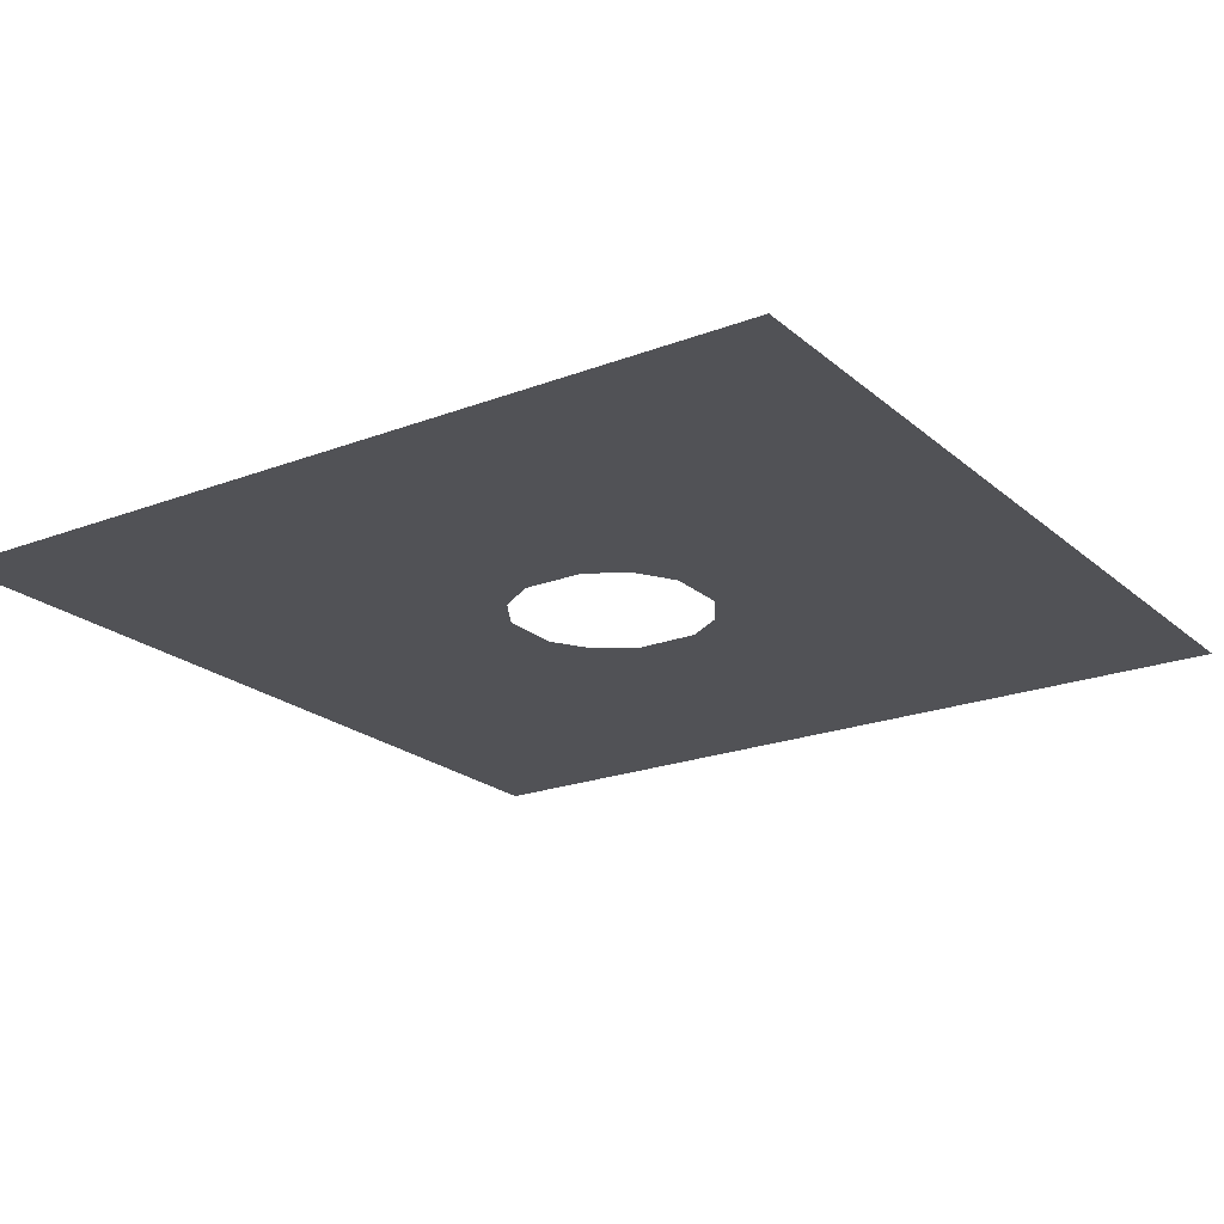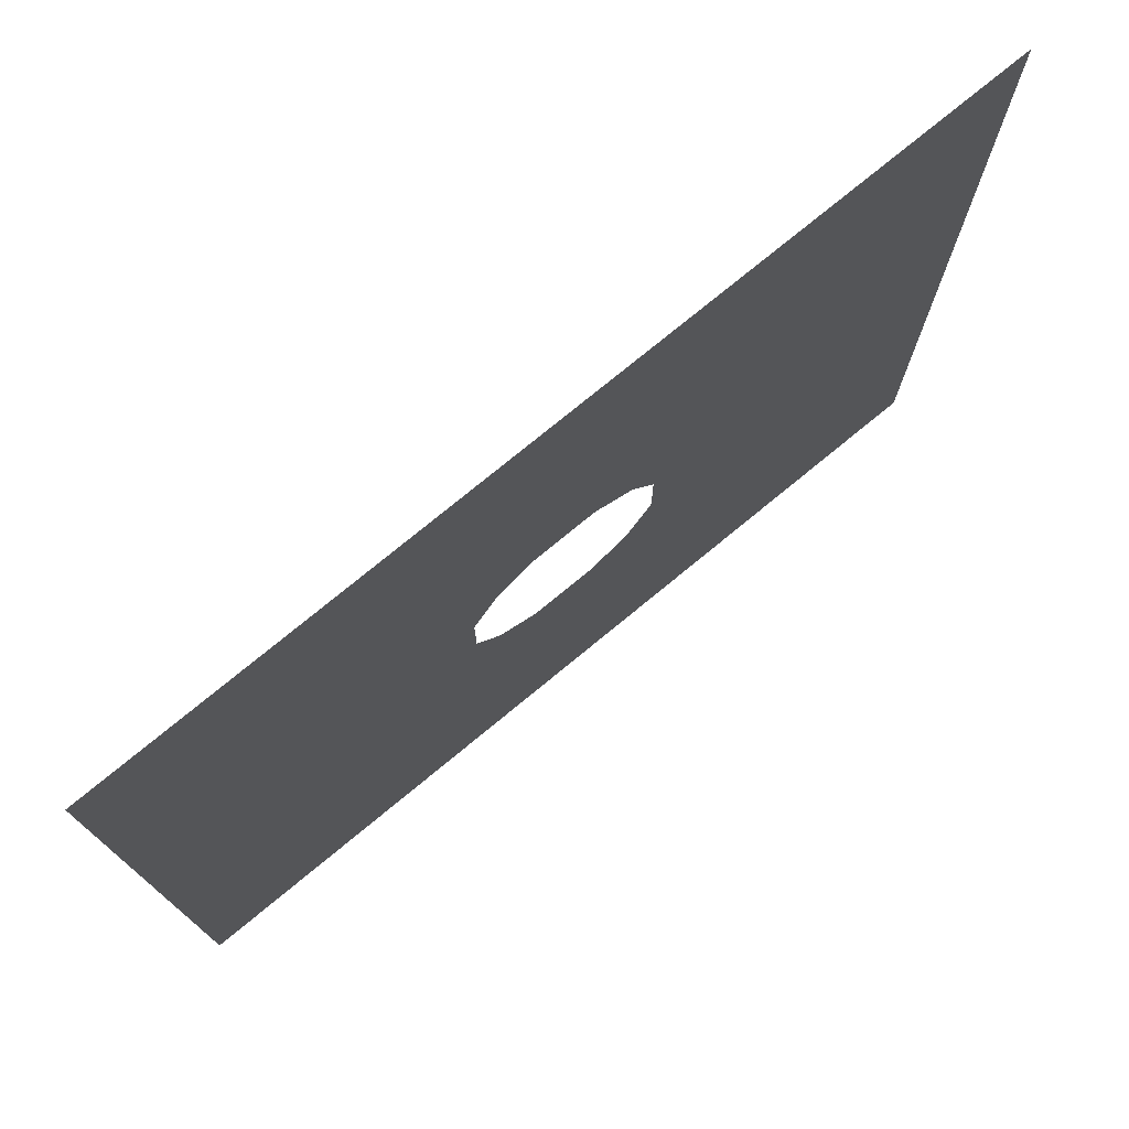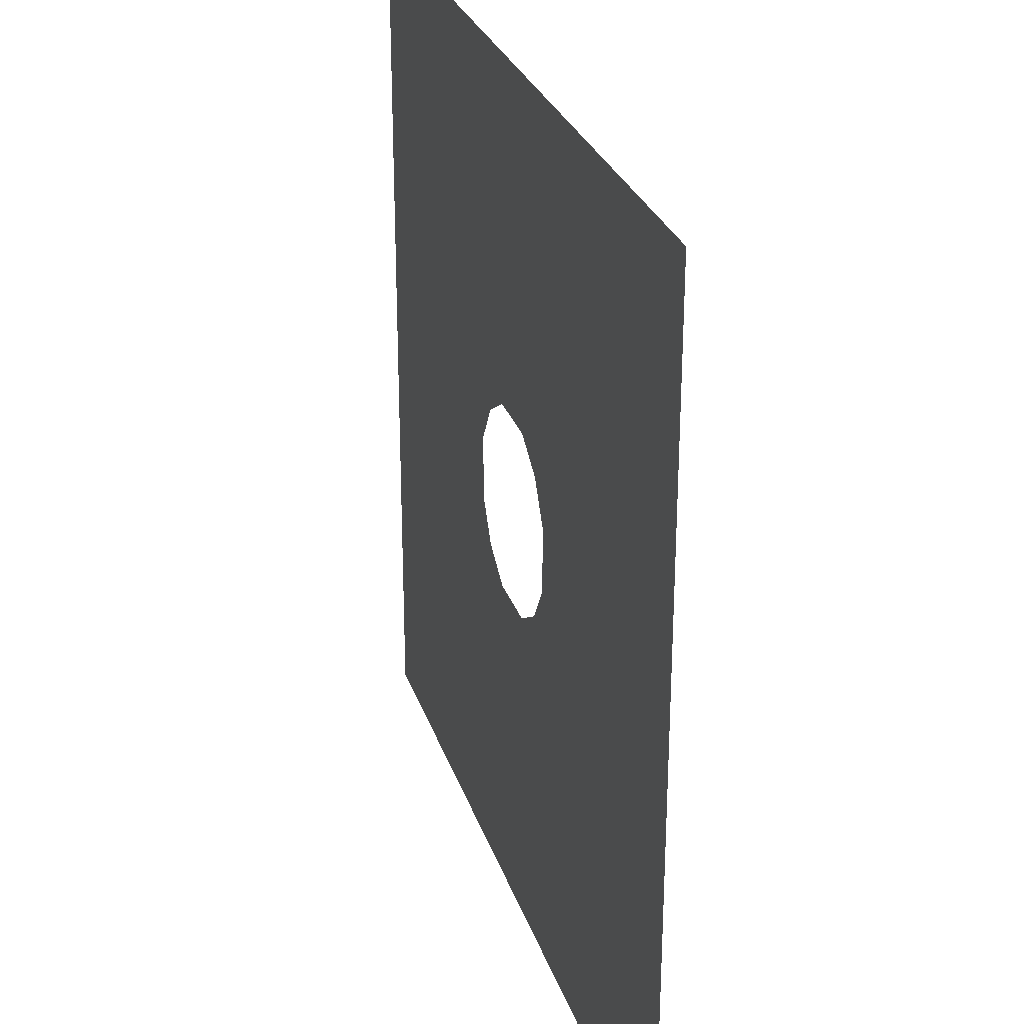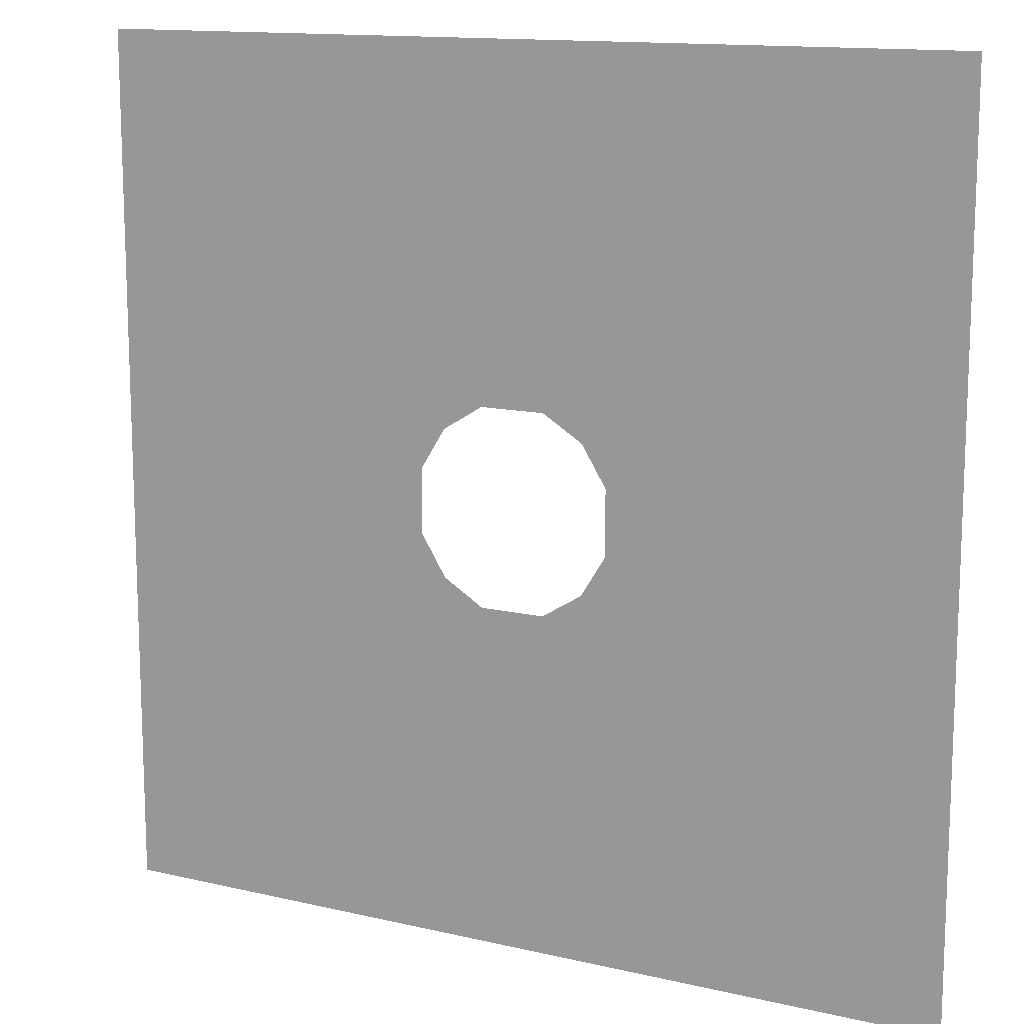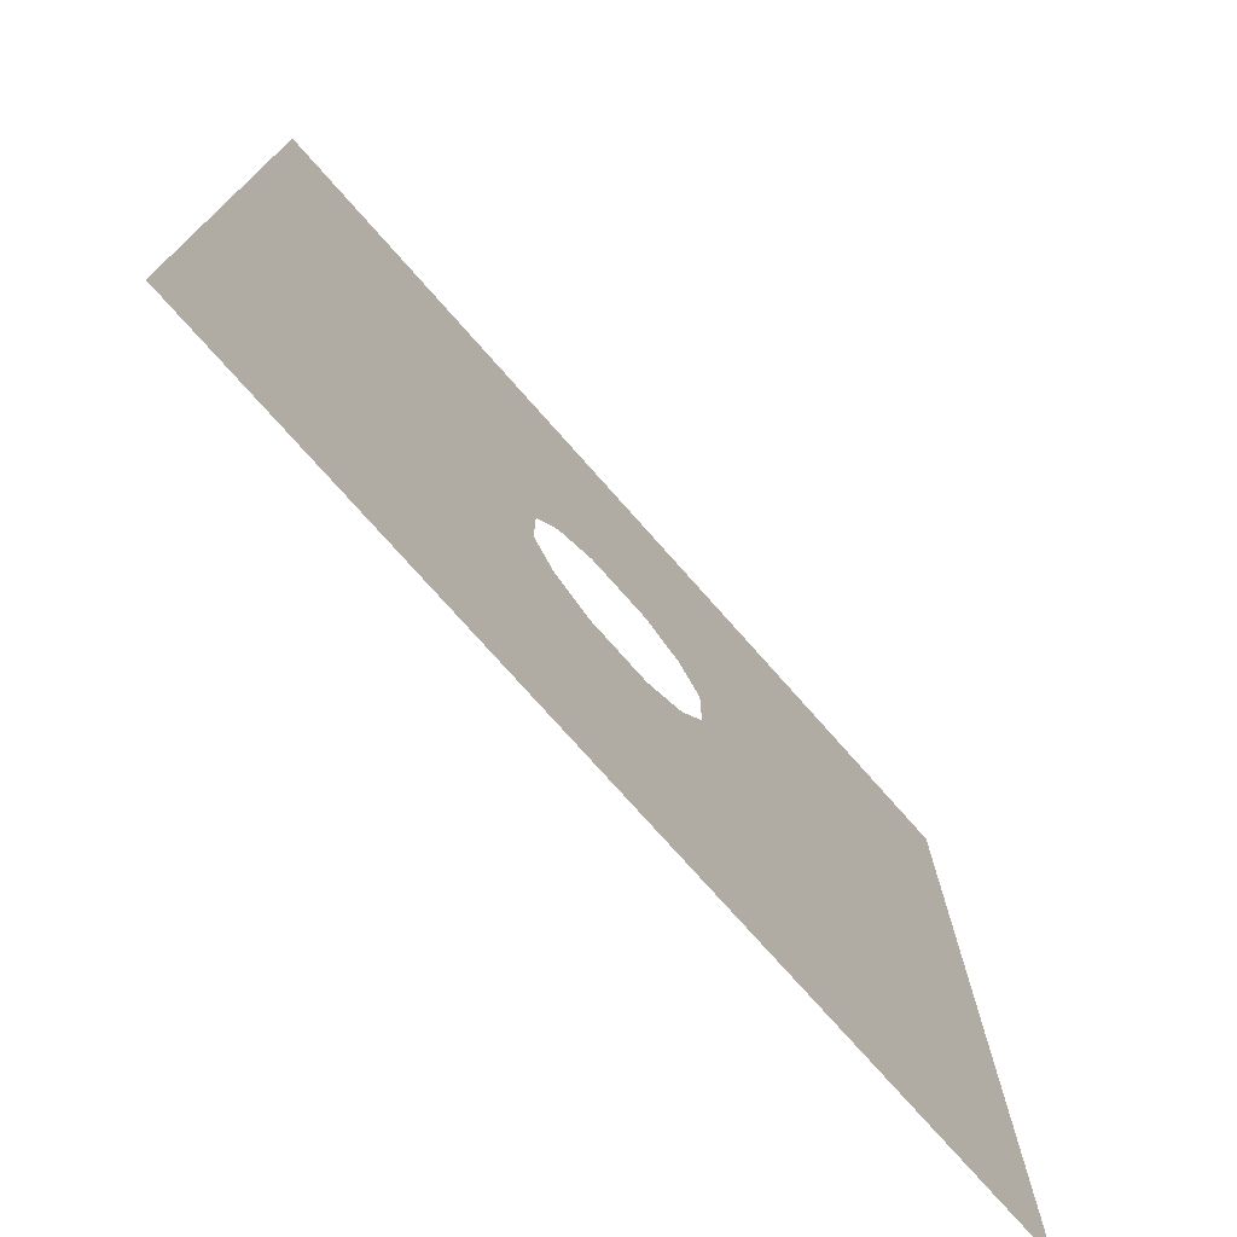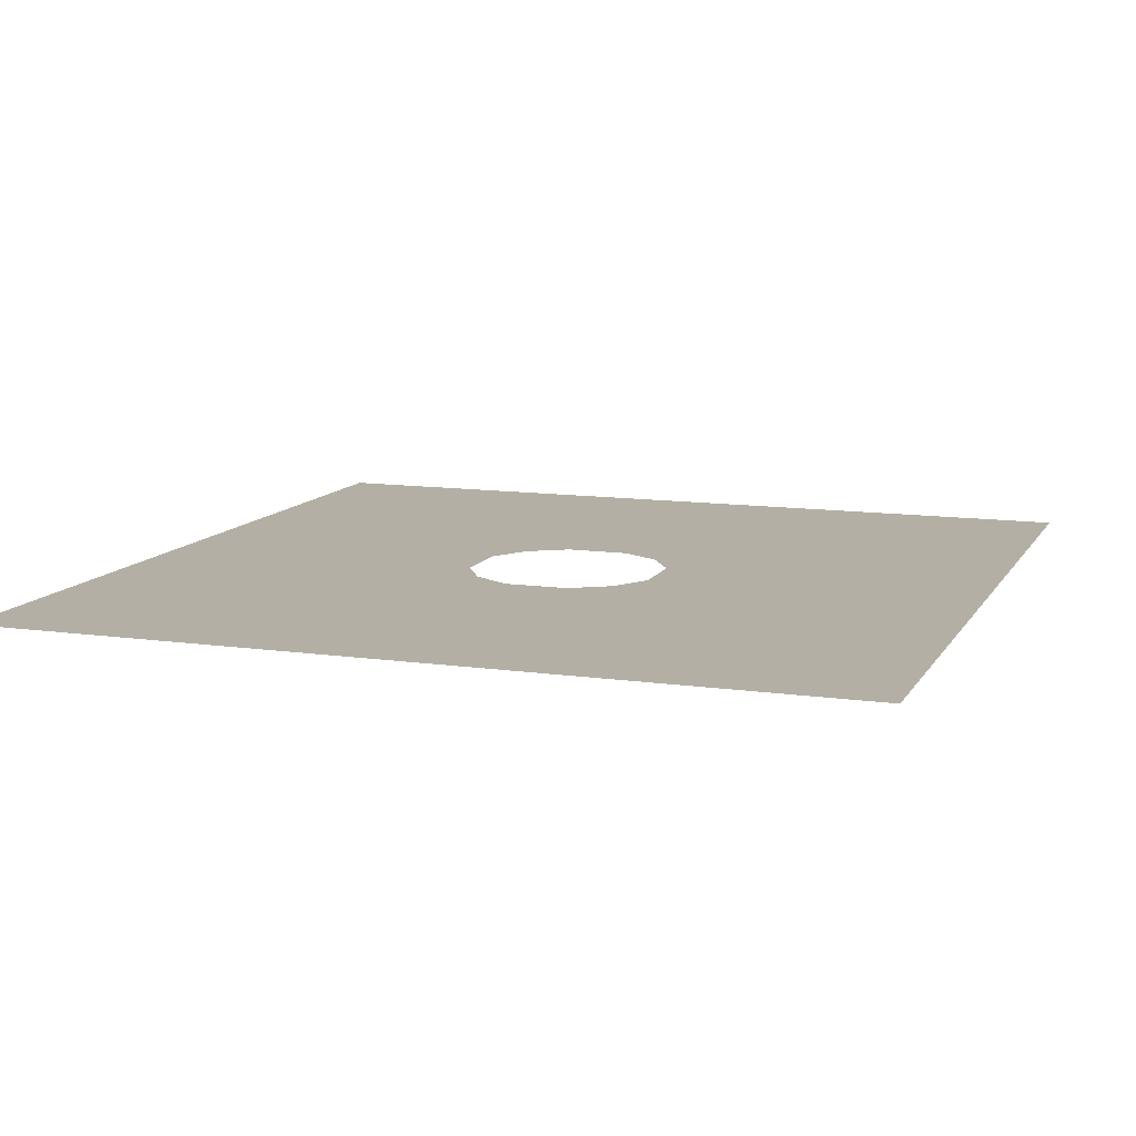
<metadata>
{"format":"obj","ext":"obj","renderer":"f3d","projection":"perspective","resolution":1024,"background":"white","views":[{"elev":-21.3,"azim":34.2,"up":"+Z"},{"elev":76.3,"azim":140.6,"up":"+Y"},{"elev":28.0,"azim":-106.5,"up":"+Y"},{"elev":13.3,"azim":-151.9,"up":"+Y"},{"elev":-75.5,"azim":131.5,"up":"+Y"},{"elev":11.3,"azim":109.4,"up":"+Z"}]}
</metadata>
<code>
o Plane
v -1 1 -0
v 1 1 -0
v -1 -1 0
v 1 -1 0
v -1 -0.6 0
v -1 -0.2 0
v -1 0.2 -0
v -1 0.6 -0
v -0.6 1 -0
v -0.2 1 -0
v 0.2 1 -0
v 0.6 1 -0
v 1 0.6 -0
v 1 0.2 -0
v 1 -0.2 0
v 1 -0.6 0
v 0.6 -1 0
v 0.2 -1 0
v -0.2 -1 0
v -0.6 -1 0
v -0.6 0.6 -0
v -0.6 0.2 -0
v -0.6 -0.2 0
v -0.6 -0.6 0
v -0.2 0.6 -0
v -0.166 0.166 -0
v -0.166 -0.166 0
v -0.2 -0.6 0
v 0.2 0.6 -0
v 0.166 0.166 -0
v 0.166 -0.166 0
v 0.2 -0.6 0
v 0.6 0.6 -0
v 0.6 0.2 -0
v 0.6 -0.2 0
v 0.6 -0.6 0
v -0.2228 0.07426 -0
v -0.2228 -0.07426 0
v 0.2228 0.07426 -0
v 0.2228 -0.07426 0
v 0.07426 0.2228 -0
v -0.07426 0.2228 -0
v 0.07426 -0.2228 0
v -0.07426 -0.2228 0
f 36 16 4
f 36 4 17
f 5 24 20
f 5 20 3
f 24 28 19
f 24 19 20
f 28 32 18
f 28 18 19
f 32 36 17
f 32 17 18
f 1 9 21
f 1 21 8
f 8 21 22
f 8 22 7
f 7 22 23
f 7 23 6
f 6 23 24
f 6 24 5
f 9 10 25
f 9 25 21
f 21 25 26
f 21 26 22
f 23 22 26
f 23 26 37
f 38 27 23
f 37 38 23
f 23 27 28
f 23 28 24
f 10 11 29
f 10 29 25
f 26 25 29
f 29 30 41
f 42 26 29
f 29 41 42
f 28 27 44
f 43 31 32
f 28 44 43
f 43 32 28
f 11 12 33
f 11 33 29
f 29 33 34
f 29 34 30
f 39 30 34
f 34 35 31
f 40 39 34
f 34 31 40
f 31 35 36
f 31 36 32
f 12 2 13
f 12 13 33
f 33 13 14
f 33 14 34
f 34 14 15
f 34 15 35
f 35 15 16
f 35 16 36

</code>
